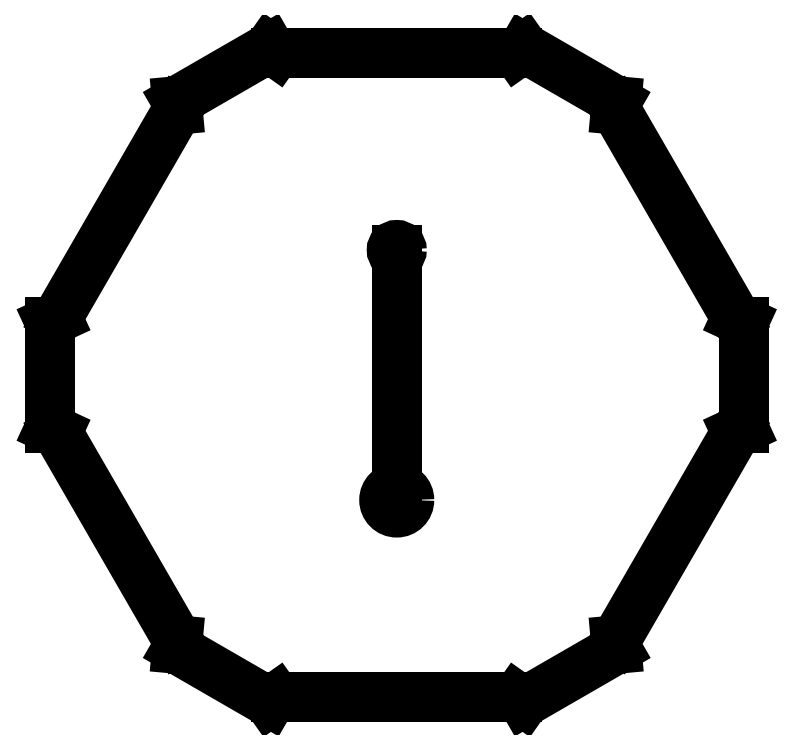
<metadata>
{"format":"dxf","ext":"dxf","renderer":"ezdxf+matplotlib","layout":"modelspace","background":"white","min_lineweight":24,"dpi":150}
</metadata>
<code>
0
SECTION
2
ENTITIES
0
POINT
8
0
10
0
20
0
30
0
0
LINE
8
0
10
24.05
20
64.47
30
0
11
-24.05
21
64.47
31
0
0
LINE
8
0
10
-24.05
20
64.47
30
0
11
-25.44
21
65.45
31
0
0
LINE
8
0
10
-25.44
20
65.45
30
0
11
-43.96
21
54.76
31
0
0
LINE
8
0
10
-43.96
20
54.76
30
0
11
-43.8
21
53.07
31
0
0
LINE
8
0
10
-43.8
20
53.07
30
0
11
-67.86
21
11.4
31
0
0
LINE
8
0
10
-67.86
20
11.4
30
0
11
-69.4
21
10.69
31
0
0
LINE
8
0
10
-69.4
20
10.69
30
0
11
-69.4
21
-10.69
31
0
0
LINE
8
0
10
-69.4
20
-10.69
30
0
11
-67.86
21
-11.4
31
0
0
LINE
8
0
10
-67.86
20
-11.4
30
0
11
-43.8
21
-53.07
31
0
0
LINE
8
0
10
-43.8
20
-53.07
30
0
11
-43.96
21
-54.76
31
0
0
LINE
8
0
10
-43.96
20
-54.76
30
0
11
-25.44
21
-65.45
31
0
0
LINE
8
0
10
-25.44
20
-65.45
30
0
11
-24.05
21
-64.47
31
0
0
LINE
8
0
10
-24.05
20
-64.47
30
0
11
24.05
21
-64.47
31
0
0
LINE
8
0
10
24.05
20
-64.47
30
0
11
25.44
21
-65.45
31
0
0
LINE
8
0
10
25.44
20
-65.45
30
0
11
43.96
21
-54.76
31
0
0
LINE
8
0
10
43.96
20
-54.76
30
0
11
43.8
21
-53.07
31
0
0
LINE
8
0
10
43.8
20
-53.07
30
0
11
67.86
21
-11.4
31
0
0
LINE
8
0
10
67.86
20
-11.4
30
0
11
69.4
21
-10.69
31
0
0
LINE
8
0
10
69.4
20
-10.69
30
0
11
69.4
21
10.69
31
0
0
LINE
8
0
10
69.4
20
10.69
30
0
11
67.86
21
11.4
31
0
0
LINE
8
0
10
67.86
20
11.4
30
0
11
43.8
21
53.07
31
0
0
LINE
8
0
10
43.8
20
53.07
30
0
11
43.96
21
54.76
31
0
0
LINE
8
0
10
43.96
20
54.76
30
0
11
25.44
21
65.45
31
0
0
LINE
8
0
10
25.44
20
65.45
30
0
11
24.05
21
64.47
31
0
0
CIRCLE
8
0
10
0
20
25
30
0
40
1
210
0
220
0
230
1
0
LINE
8
0
10
0
20
0
30
0
11
0
21
25
31
0
0
LINE
8
0
10
0
20
0
30
0
11
-3.056e-15
21
-25
31
0
0
CIRCLE
8
0
10
-3.056e-15
20
-25
30
0
40
2.5
210
0
220
0
230
1
0
ENDSEC
0
EOF

</code>
